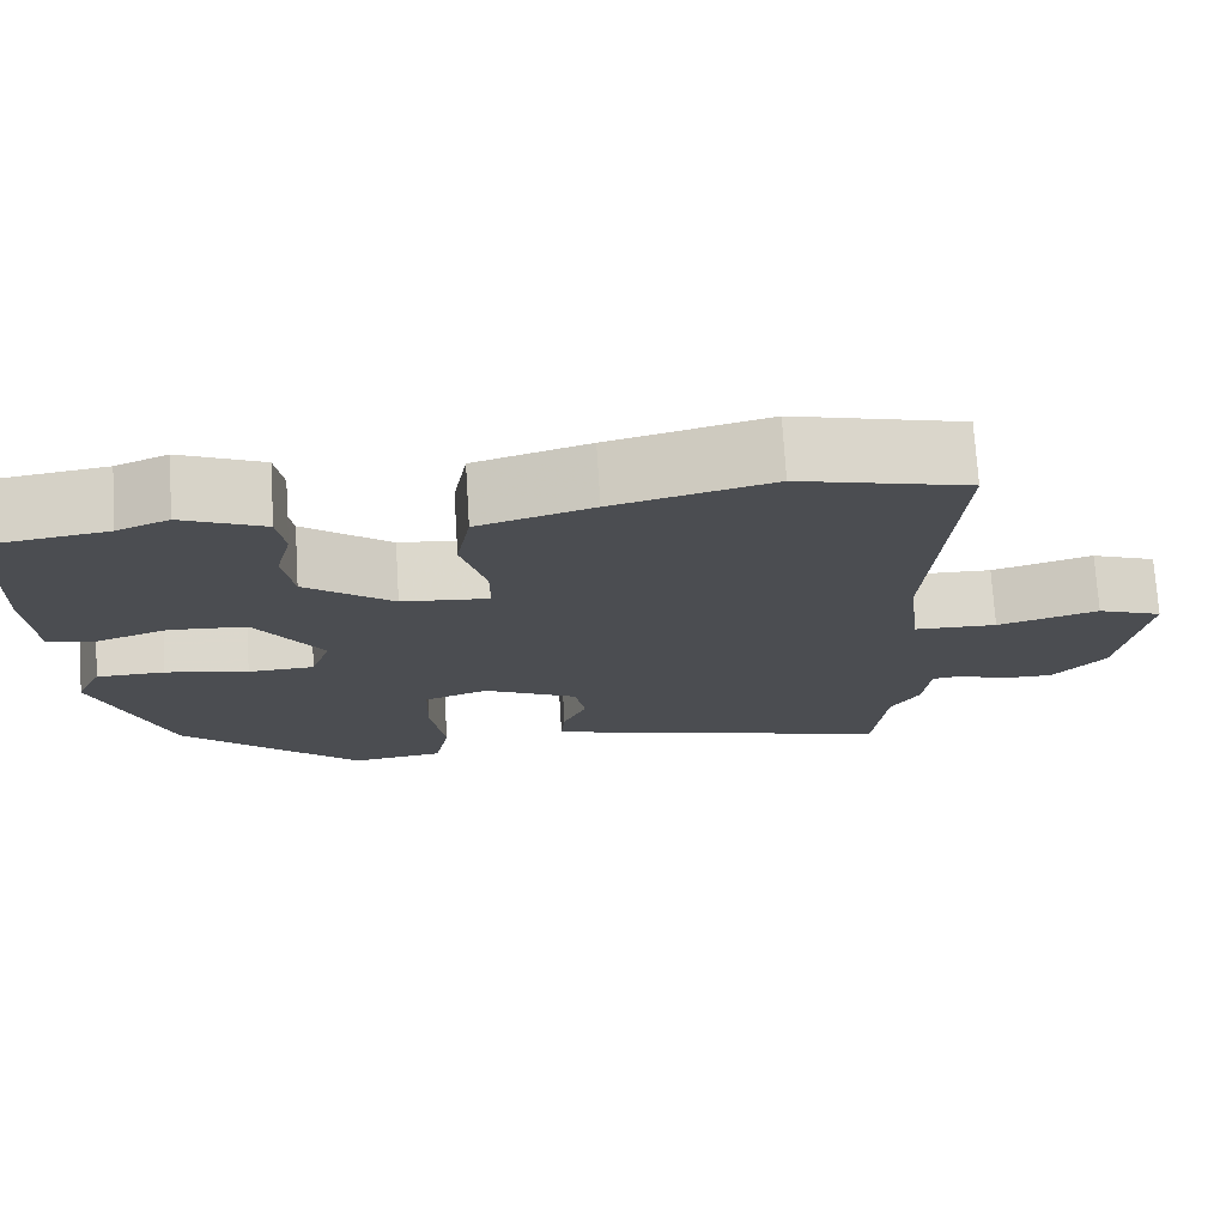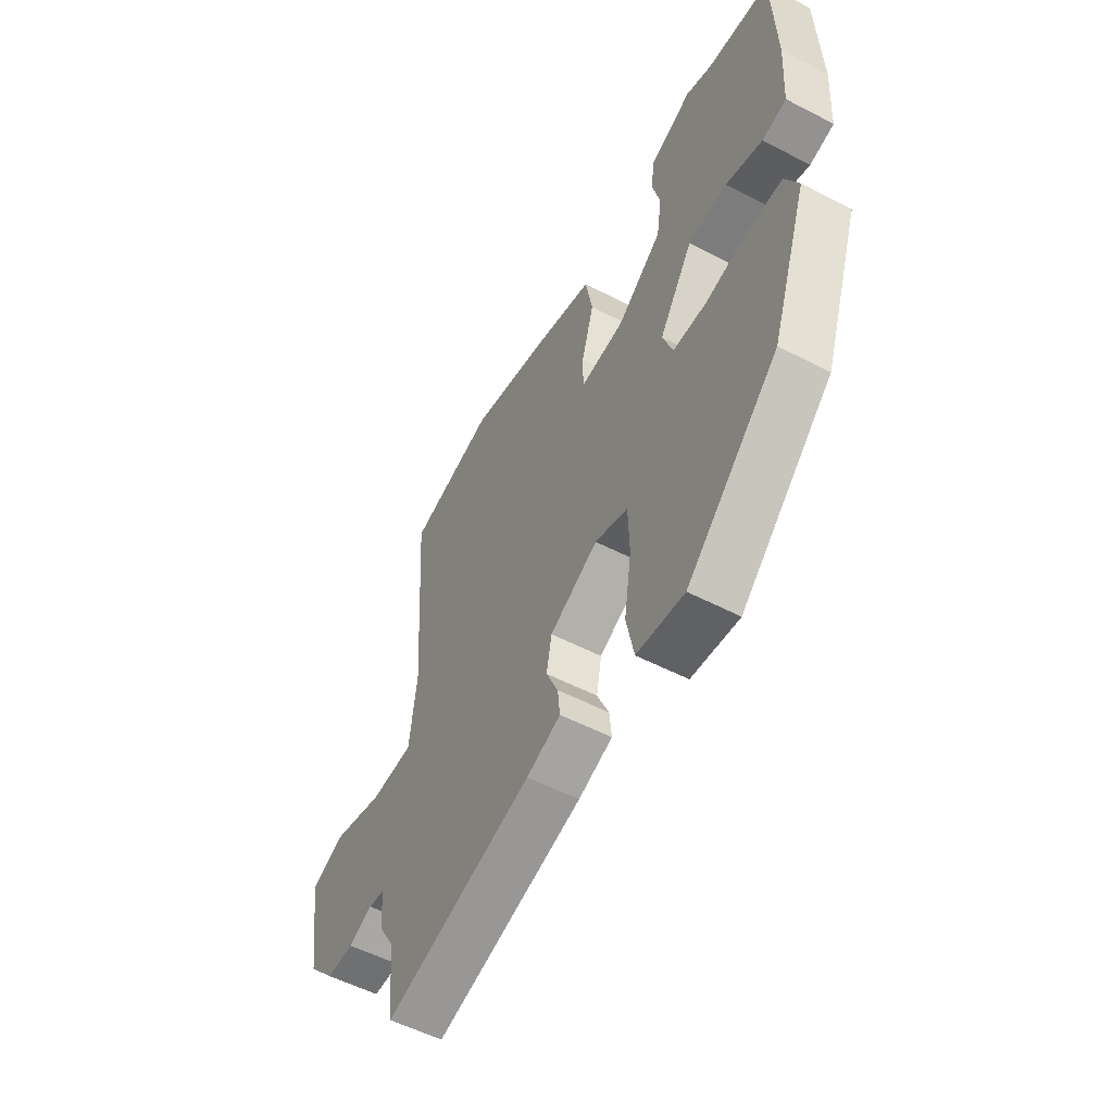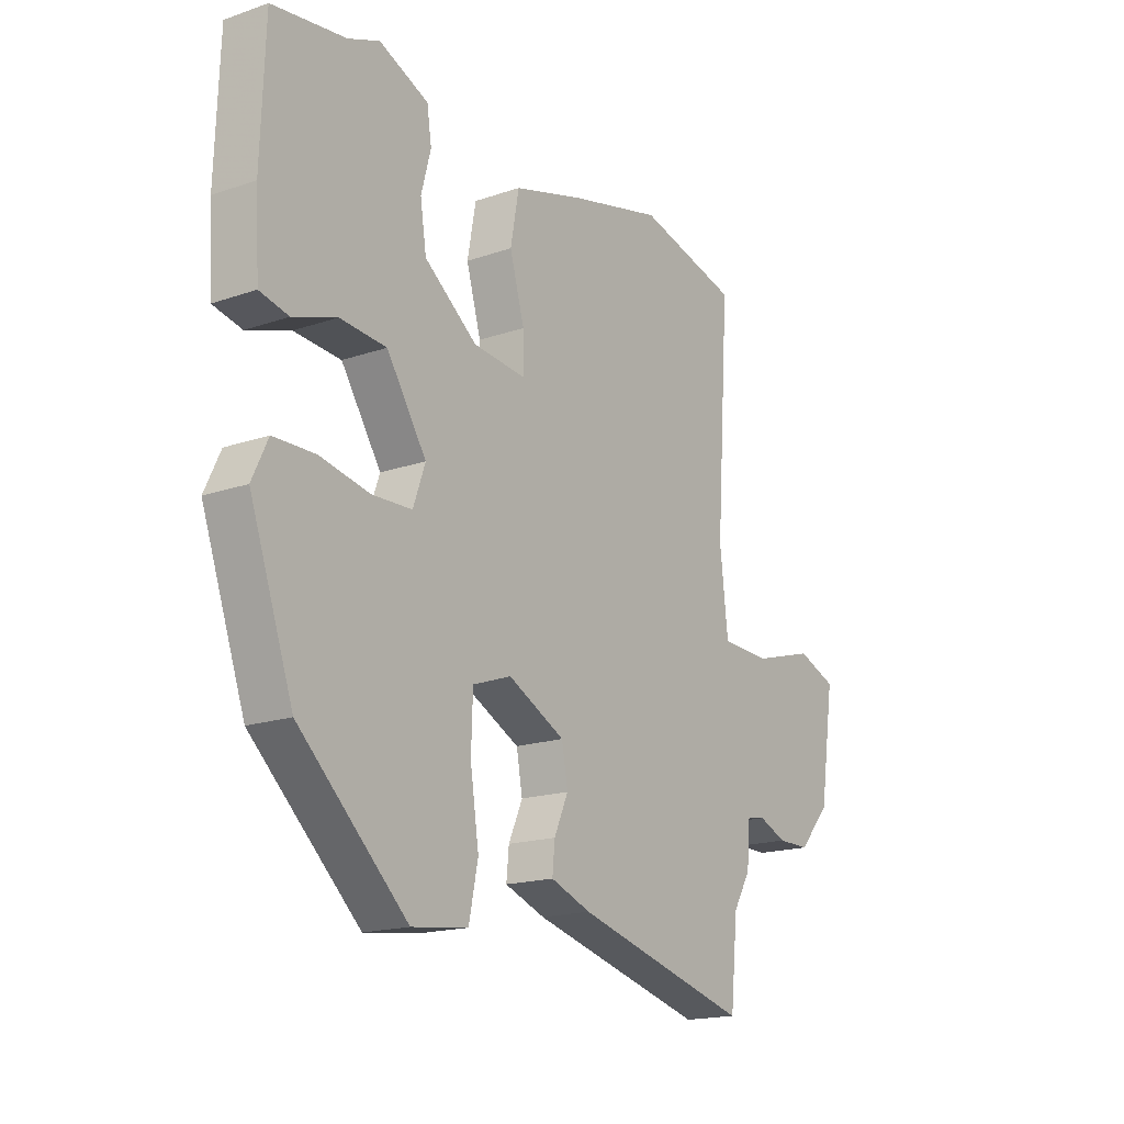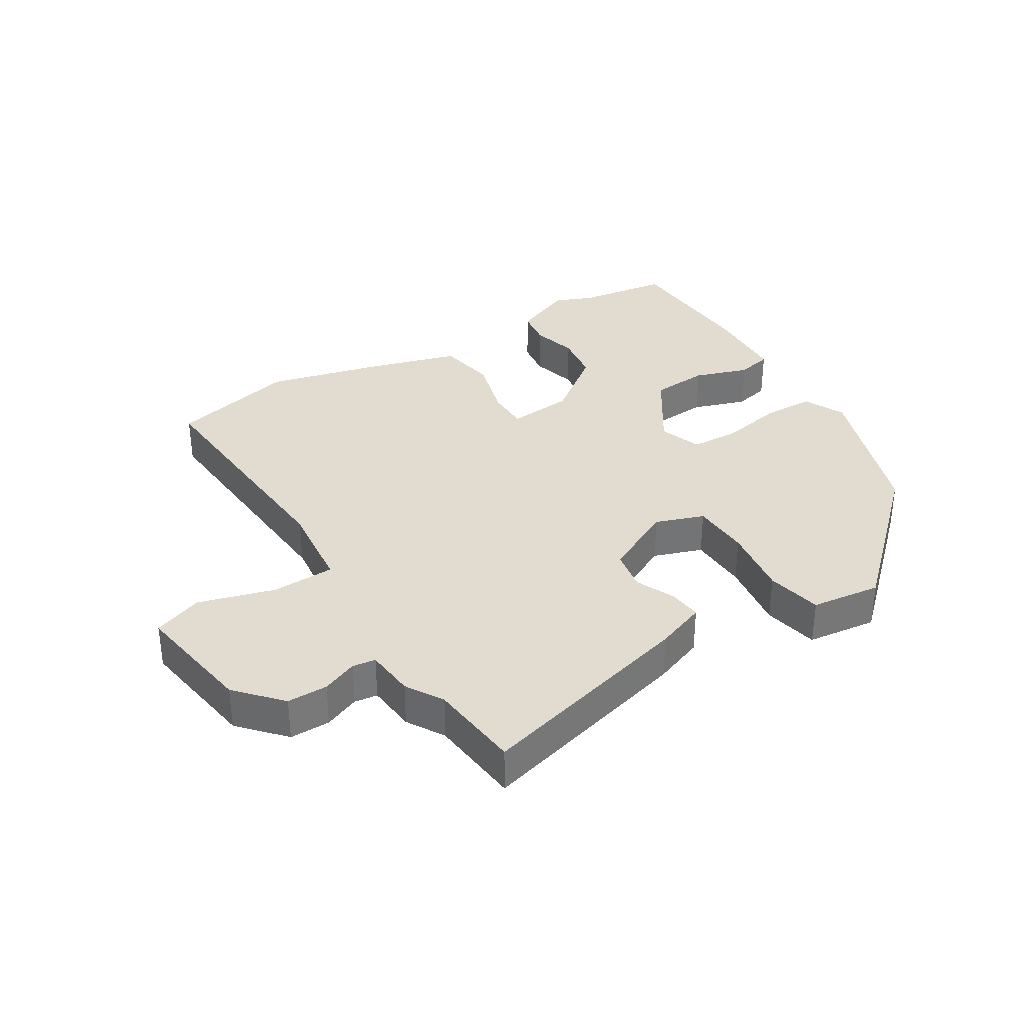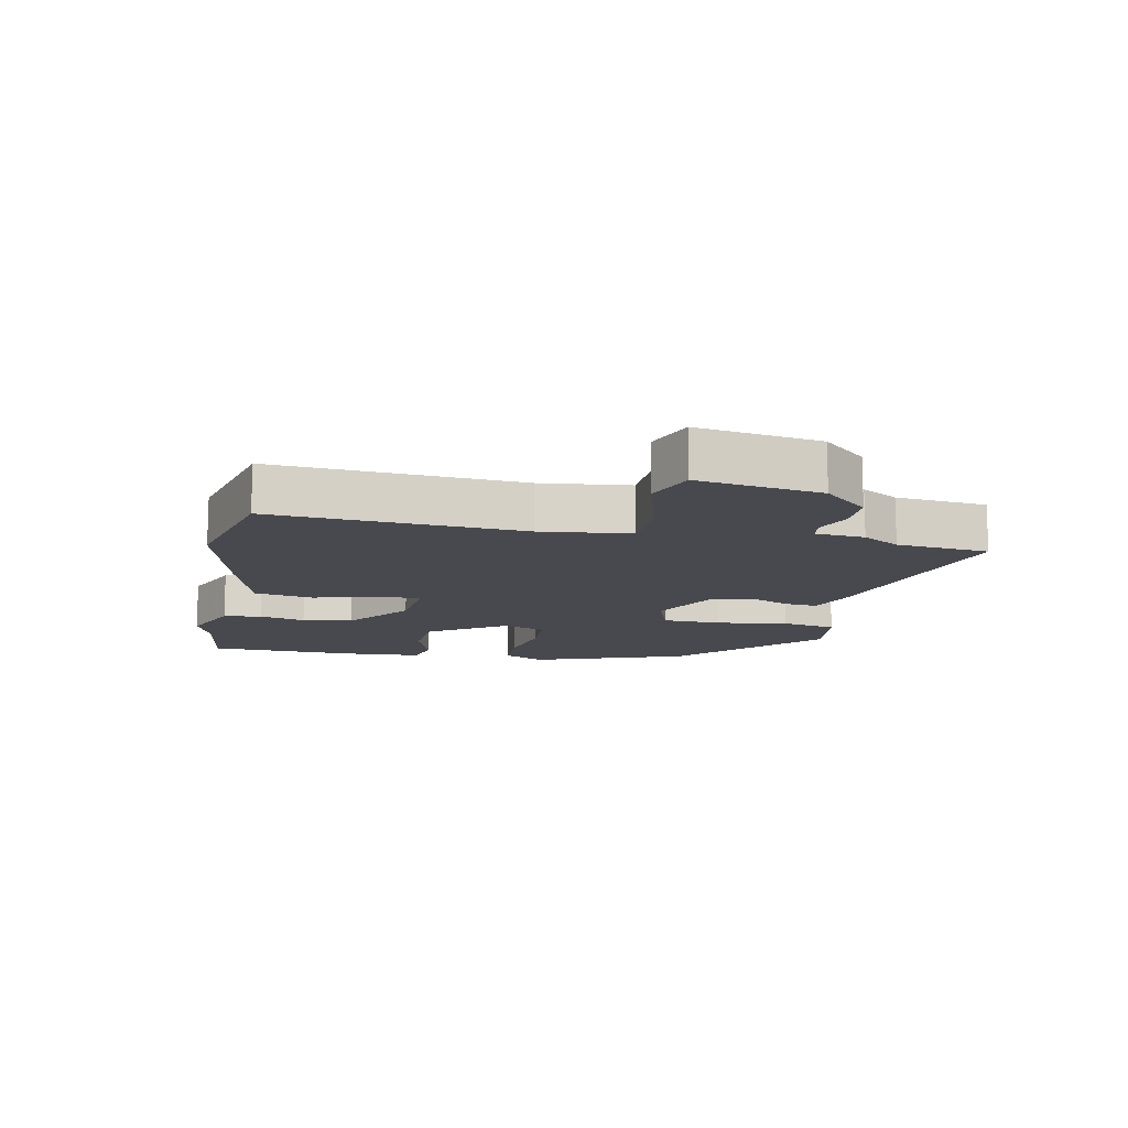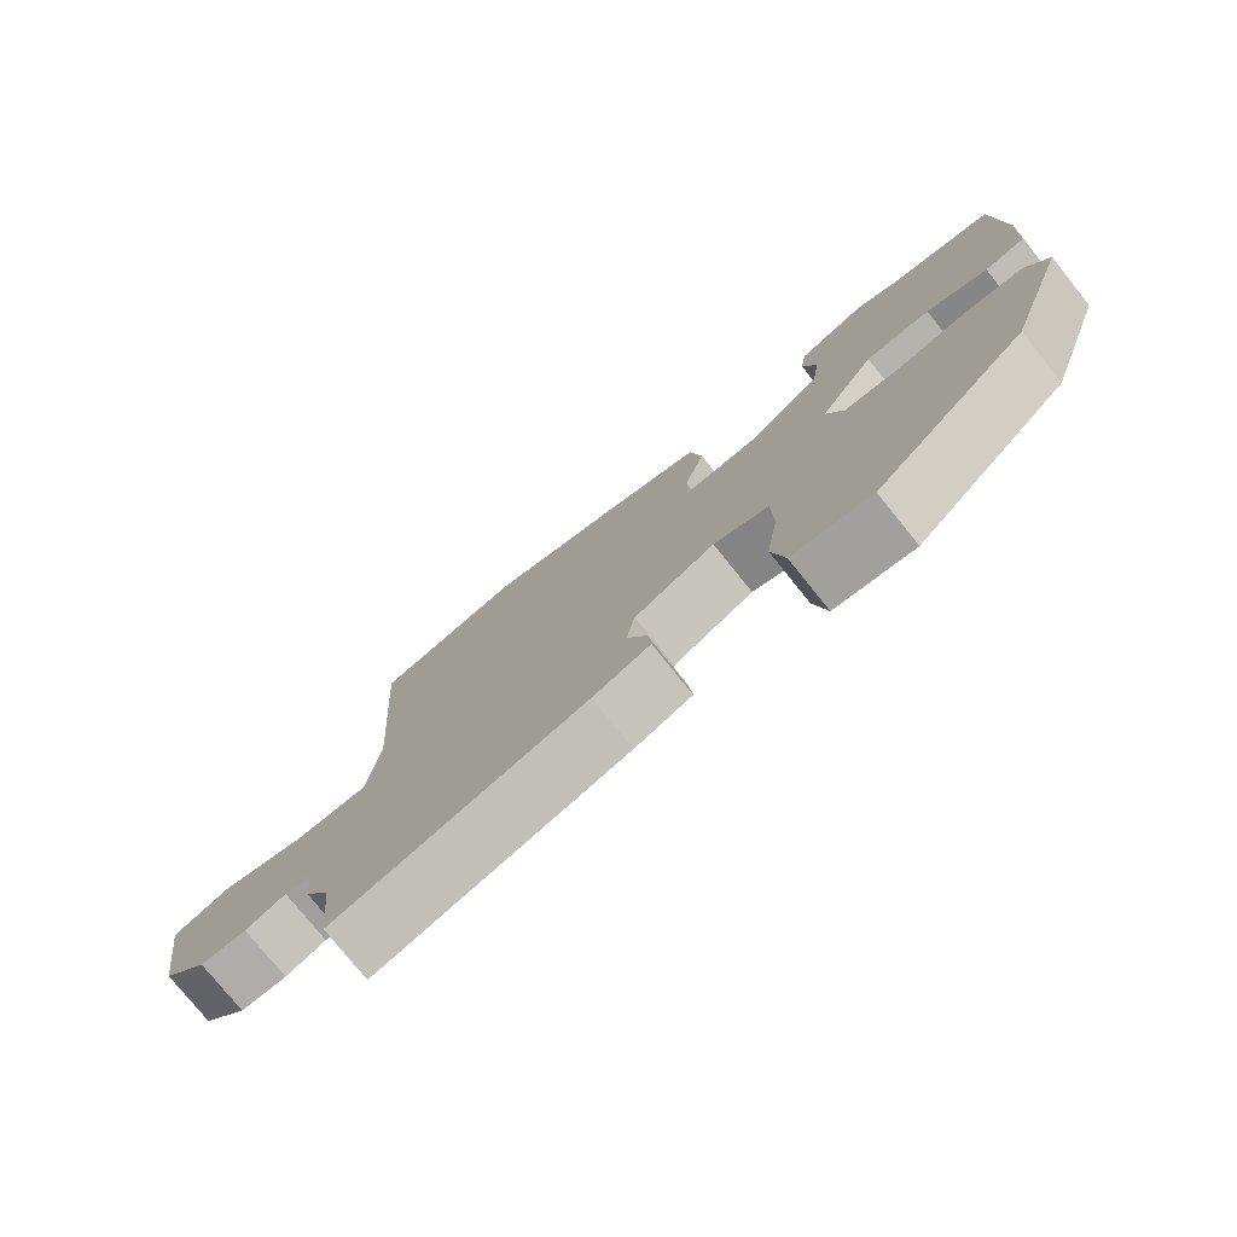
<metadata>
{"format":"obj","ext":"obj","renderer":"f3d","projection":"perspective","resolution":1024,"background":"white","views":[{"elev":73.7,"azim":-3.6,"up":"+Z"},{"elev":-54.8,"azim":-118.7,"up":"+Z"},{"elev":-17.4,"azim":-55.6,"up":"+Z"},{"elev":34.3,"azim":148.3,"up":"+Y"},{"elev":-12.6,"azim":78.6,"up":"+Y"},{"elev":-77.1,"azim":-141.2,"up":"+Z"}]}
</metadata>
<code>
v -0.52 0.07 0.497
v -0.375 0.07 0.517
v -0.313 0.07 0.542
v -0.215 0.07 0.5
v -0.206 0.07 0.44
v -0.225 0.07 0.367
v -0.213 0.07 0.288
v -0.108 0.07 0.208
v -0.004 0.07 0.198
v -0.004 0.07 0.266
v -0.033 0.07 0.368
v -0.016 0.07 0.461
v 0.121 0.07 0.501
v 0.31 0.07 0.548
v 0.512 0.07 0.497
v 0.485 0.07 0.103
v 0.501 0.07 -0.039
v 0.601 0.07 -0.042
v 0.722 0.07 -0.007
v 0.8 0.07 -0.037
v 0.77 0.07 -0.232
v 0.707 0.07 -0.302
v 0.643 0.07 -0.302
v 0.587 0.07 -0.279
v 0.55 0.07 -0.284
v 0.543 0.07 -0.362
v 0.508 0.07 -0.421
v 0.493 0.07 -0.567
v 0.144 0.07 -0.474
v 0.064 0.07 -0.444
v 0.069 0.07 -0.392
v 0.097 0.07 -0.329
v 0.085 0.07 -0.263
v -0.028 0.07 -0.206
v -0.105 0.07 -0.233
v -0.108 0.07 -0.327
v -0.091 0.07 -0.44
v -0.109 0.07 -0.528
v -0.22 0.07 -0.542
v -0.435 0.07 -0.341
v -0.521 0.07 -0.096
v -0.49 0.07 -0.03
v -0.408 0.07 -0.028
v -0.309 0.07 -0.048
v -0.23 0.07 -0.045
v -0.206 0.07 0.023
v -0.285 0.07 0.144
v -0.377 0.07 0.151
v -0.463 0.07 0.122
v -0.52 0.07 0.135
v -0.528 0.07 0.267
v -0.52 0 0.497
v -0.375 0 0.517
v -0.313 0 0.542
v -0.215 0 0.5
v -0.206 0 0.44
v -0.225 0 0.367
v -0.213 0 0.288
v -0.108 0 0.208
v -0.004 0 0.198
v -0.004 0 0.266
v -0.033 0 0.368
v -0.016 0 0.461
v 0.121 0 0.501
v 0.31 0 0.548
v 0.512 0 0.497
v 0.485 0 0.103
v 0.501 0 -0.039
v 0.601 0 -0.042
v 0.722 0 -0.007
v 0.8 0 -0.037
v 0.77 0 -0.232
v 0.707 0 -0.302
v 0.643 0 -0.302
v 0.587 0 -0.279
v 0.55 0 -0.284
v 0.543 0 -0.362
v 0.508 0 -0.421
v 0.493 0 -0.567
v 0.144 0 -0.474
v 0.064 0 -0.444
v 0.069 0 -0.392
v 0.097 0 -0.329
v 0.085 0 -0.263
v -0.028 0 -0.206
v -0.105 0 -0.233
v -0.108 0 -0.327
v -0.091 0 -0.44
v -0.109 0 -0.528
v -0.22 0 -0.542
v -0.435 0 -0.341
v -0.521 0 -0.096
v -0.49 0 -0.03
v -0.408 0 -0.028
v -0.309 0 -0.048
v -0.23 0 -0.045
v -0.206 0 0.023
v -0.285 0 0.144
v -0.377 0 0.151
v -0.463 0 0.122
v -0.52 0 0.135
v -0.528 0 0.267
f 48 49 50 51
f 47 48 51 1
f 41 42 43 44
f 41 44 45
f 40 41 45
f 39 40 45
f 36 37 38 39
f 35 36 39 45
f 34 35 45 46
f 29 30 31 32
f 27 28 29 32
f 25 26 27 32
f 24 25 32 33
f 21 22 23 24
f 18 19 20 21
f 17 18 21 24
f 13 14 15 16
f 13 16 17
f 10 11 12 13
f 9 10 13 17
f 8 9 17 24
f 3 4 5 6
f 2 3 6 7
f 47 1 2 7
f 46 47 7 8
f 33 34 46
f 8 24 33 46
f 102 101 100 99
f 52 102 99 98
f 95 94 93 92
f 96 95 92
f 96 92 91
f 96 91 90
f 90 89 88 87
f 96 90 87 86
f 97 96 86 85
f 83 82 81 80
f 83 80 79 78
f 83 78 77 76
f 84 83 76 75
f 75 74 73 72
f 72 71 70 69
f 75 72 69 68
f 67 66 65 64
f 68 67 64
f 64 63 62 61
f 68 64 61 60
f 75 68 60 59
f 57 56 55 54
f 58 57 54 53
f 58 53 52 98
f 59 58 98 97
f 97 85 84
f 97 84 75 59
f 1 52 53 2
f 2 53 54 3
f 3 54 55 4
f 4 55 56 5
f 5 56 57 6
f 6 57 58 7
f 7 58 59 8
f 8 59 60 9
f 9 60 61 10
f 10 61 62 11
f 11 62 63 12
f 12 63 64 13
f 13 64 65 14
f 14 65 66 15
f 15 66 67 16
f 16 67 68 17
f 17 68 69 18
f 18 69 70 19
f 19 70 71 20
f 20 71 72 21
f 21 72 73 22
f 22 73 74 23
f 23 74 75 24
f 24 75 76 25
f 25 76 77 26
f 26 77 78 27
f 27 78 79 28
f 28 79 80 29
f 29 80 81 30
f 30 81 82 31
f 31 82 83 32
f 32 83 84 33
f 33 84 85 34
f 34 85 86 35
f 35 86 87 36
f 36 87 88 37
f 37 88 89 38
f 38 89 90 39
f 39 90 91 40
f 40 91 92 41
f 41 92 93 42
f 42 93 94 43
f 43 94 95 44
f 44 95 96 45
f 45 96 97 46
f 46 97 98 47
f 47 98 99 48
f 48 99 100 49
f 49 100 101 50
f 50 101 102 51
f 51 102 52 1

</code>
